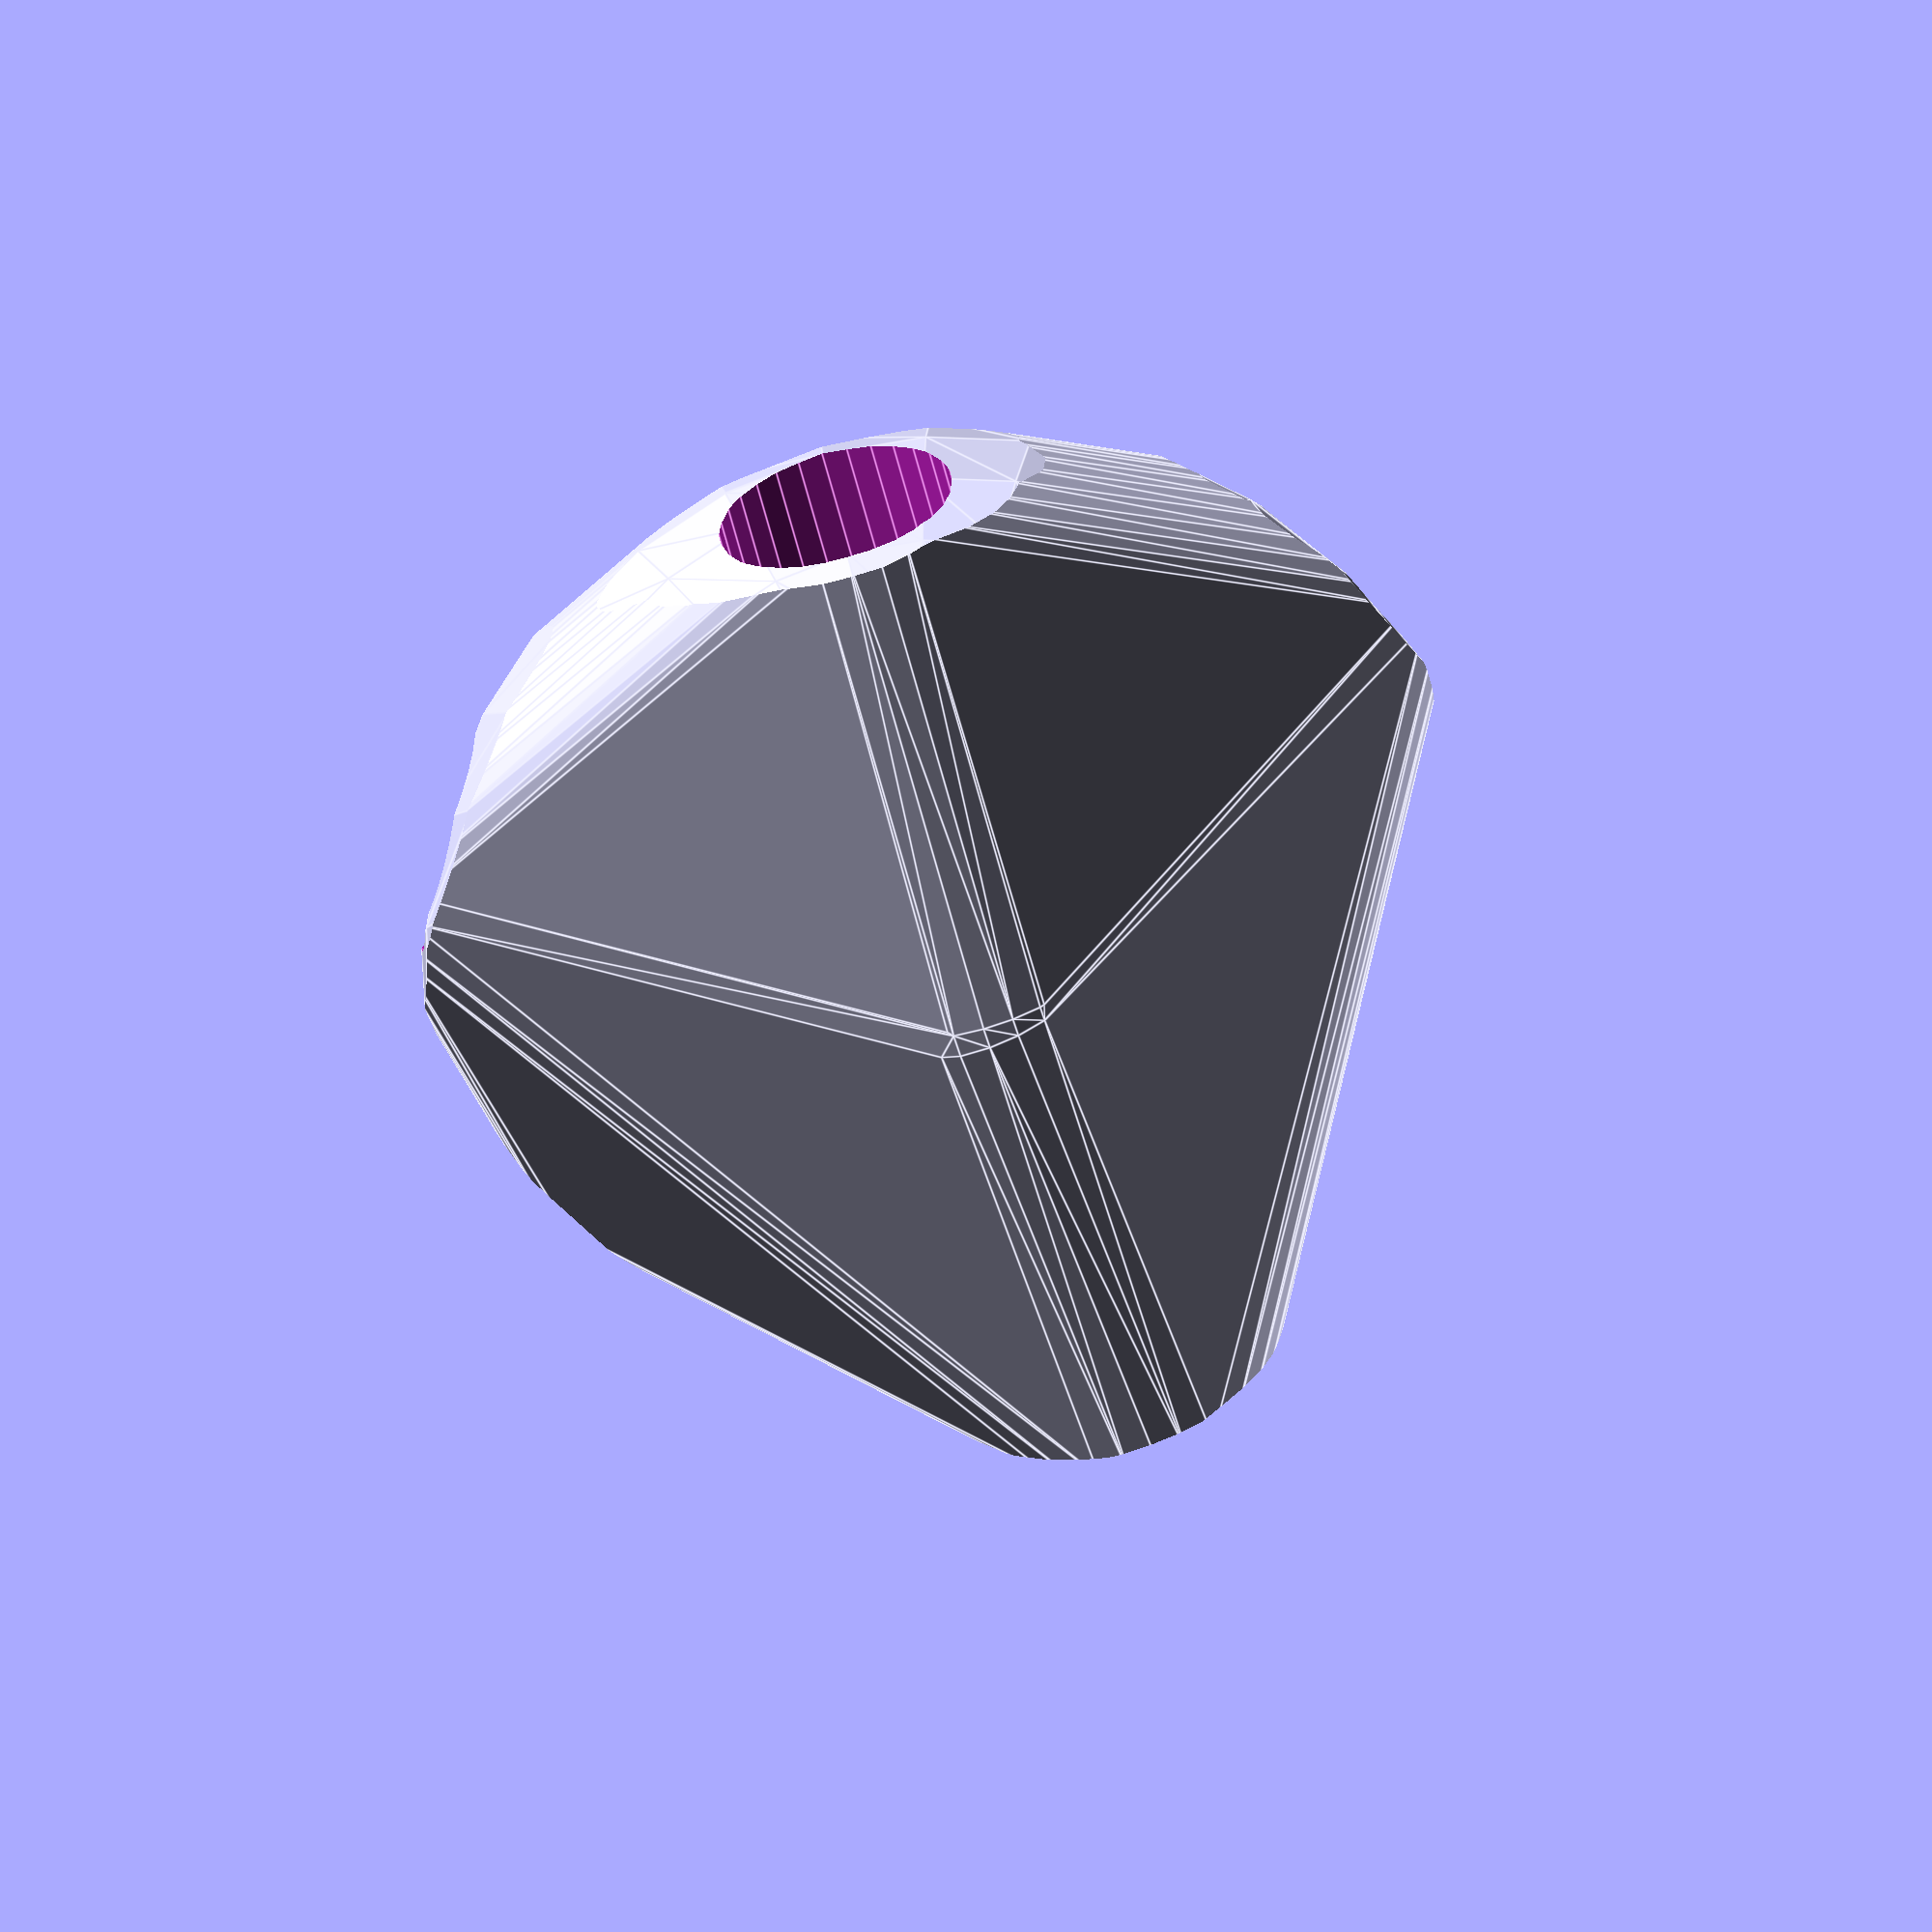
<openscad>


difference() {
	intersection() {
		hull() {
			rotate(a = -118.9051365199, v = [0.4336068963, -0.7604915073, 0.0000000000]) {
				rotate(a = -90.0000000000, v = [-0.1305261922, -0.9914448614, 0.0000000000]) {
					cylinder(h = 60, r = 16.2000000000);
				}
			}
			rotate(a = -118.9051365199, v = [0.4336068963, -0.7604915073, 0.0000000000]) {
				rotate(a = -90.0000000000, v = [0.9238795325, 0.3826834324, -0.0000000000]) {
					cylinder(h = 60, r = 16.2000000000);
				}
			}
			rotate(a = -118.9051365199, v = [0.4336068963, -0.7604915073, 0.0000000000]) {
				rotate(a = -24.0657434263, v = [-0.0956376174, -0.3964110704, 0.0000000000]) {
					cylinder(h = 60, r = 16.2000000000);
				}
			}
			rotate(a = -118.9051365199, v = [0.4336068963, -0.7604915073, 0.0000000000]) {
				rotate(a = -141.7661142776, v = [-0.2679213795, -0.5578727405, 0.0000000000]) {
					cylinder(h = 60, r = 16.2000000000);
				}
			}
			rotate(a = -118.9051365199, v = [0.4336068963, -0.7604915073, 0.0000000000]) {
				rotate(a = -154.1384175201, v = [0.2629773042, 0.3480116253, -0.0000000000]) {
					cylinder(h = 60, r = 16.2000000000);
				}
			}
		}
		sphere(r = 60);
	}
	union() {
		rotate(a = -118.9051365199, v = [0.4336068963, -0.7604915073, 0.0000000000]) {
			rotate(a = -90.0000000000, v = [-0.1305261922, -0.9914448614, 0.0000000000]) {
				translate(v = [0, 0, 35]) {
					cylinder(h = 100, r = 13.2000000000);
				}
			}
		}
		rotate(a = -118.9051365199, v = [0.4336068963, -0.7604915073, 0.0000000000]) {
			rotate(a = -90.0000000000, v = [0.9238795325, 0.3826834324, -0.0000000000]) {
				translate(v = [0, 0, 35]) {
					cylinder(h = 100, r = 13.2000000000);
				}
			}
		}
		rotate(a = -118.9051365199, v = [0.4336068963, -0.7604915073, 0.0000000000]) {
			rotate(a = -24.0657434263, v = [-0.0956376174, -0.3964110704, 0.0000000000]) {
				translate(v = [0, 0, 35]) {
					cylinder(h = 100, r = 13.2000000000);
				}
			}
		}
		rotate(a = -118.9051365199, v = [0.4336068963, -0.7604915073, 0.0000000000]) {
			rotate(a = -141.7661142776, v = [-0.2679213795, -0.5578727405, 0.0000000000]) {
				translate(v = [0, 0, 35]) {
					cylinder(h = 100, r = 13.2000000000);
				}
			}
		}
		rotate(a = -118.9051365199, v = [0.4336068963, -0.7604915073, 0.0000000000]) {
			rotate(a = -154.1384175201, v = [0.2629773042, 0.3480116253, -0.0000000000]) {
				translate(v = [0, 0, 35]) {
					cylinder(h = 100, r = 13.2000000000);
				}
			}
		}
	}
}
</openscad>
<views>
elev=9.0 azim=74.7 roll=3.4 proj=o view=edges
</views>
